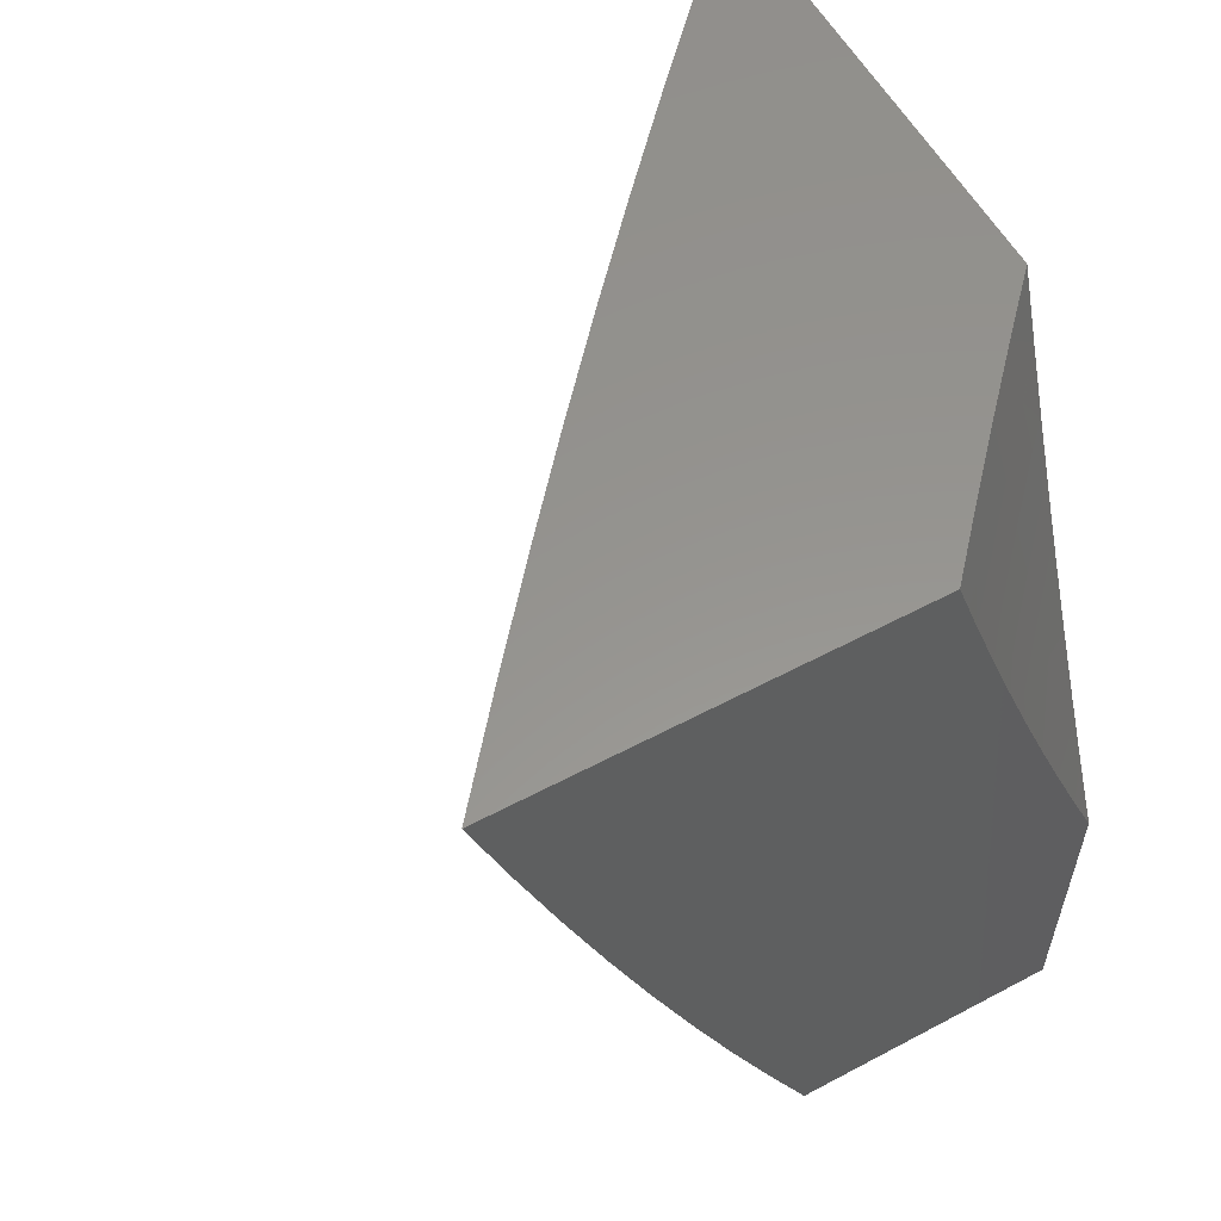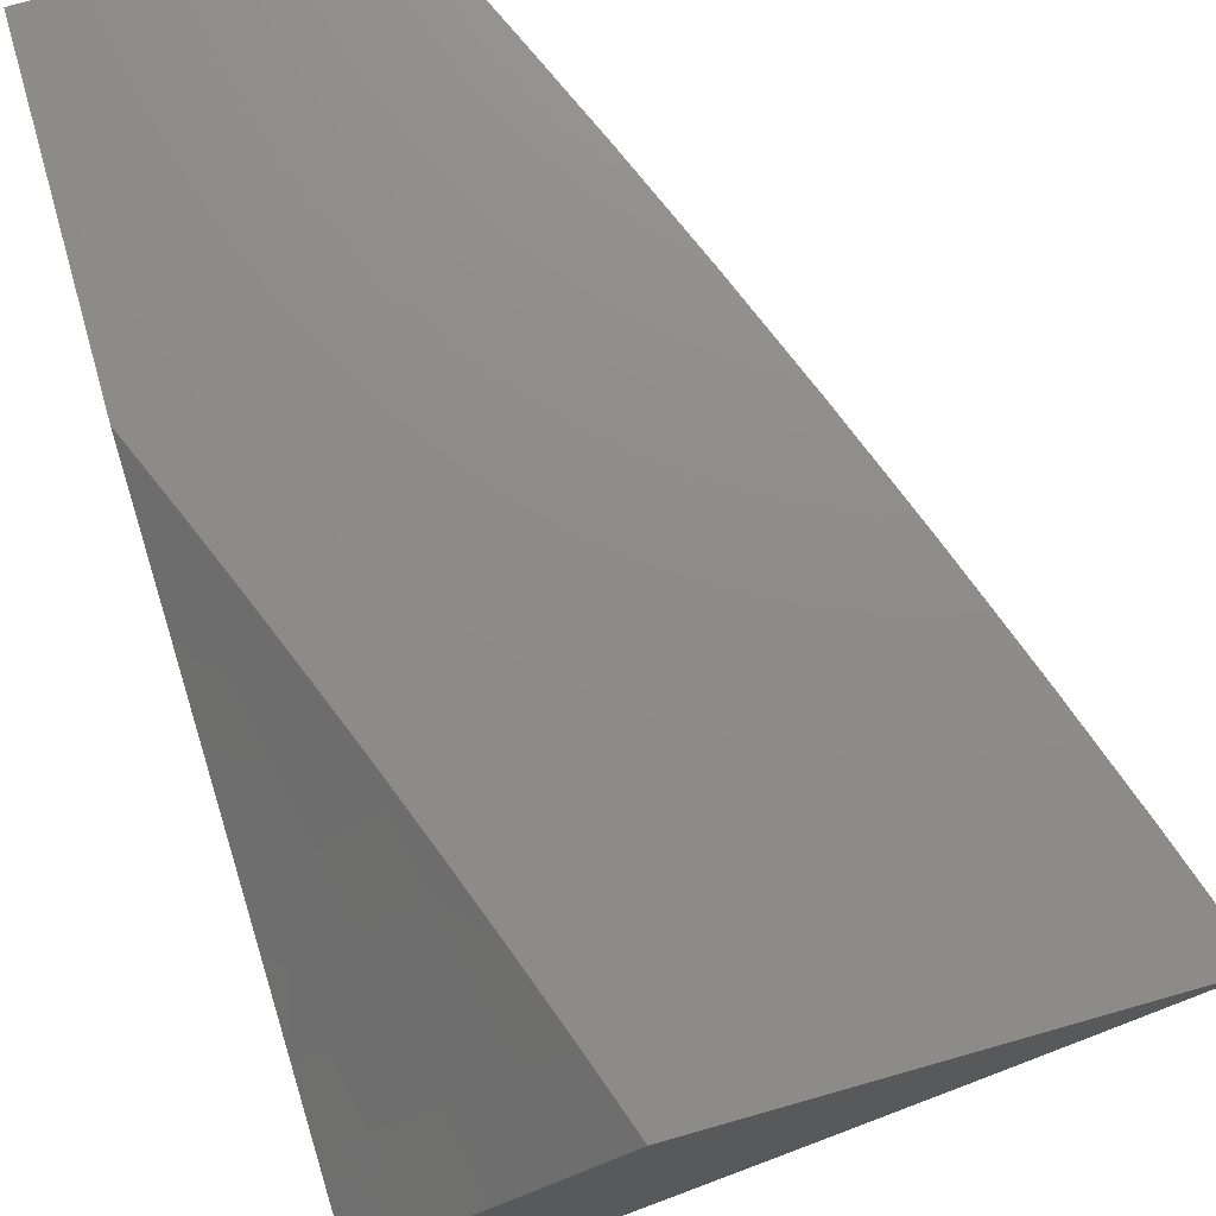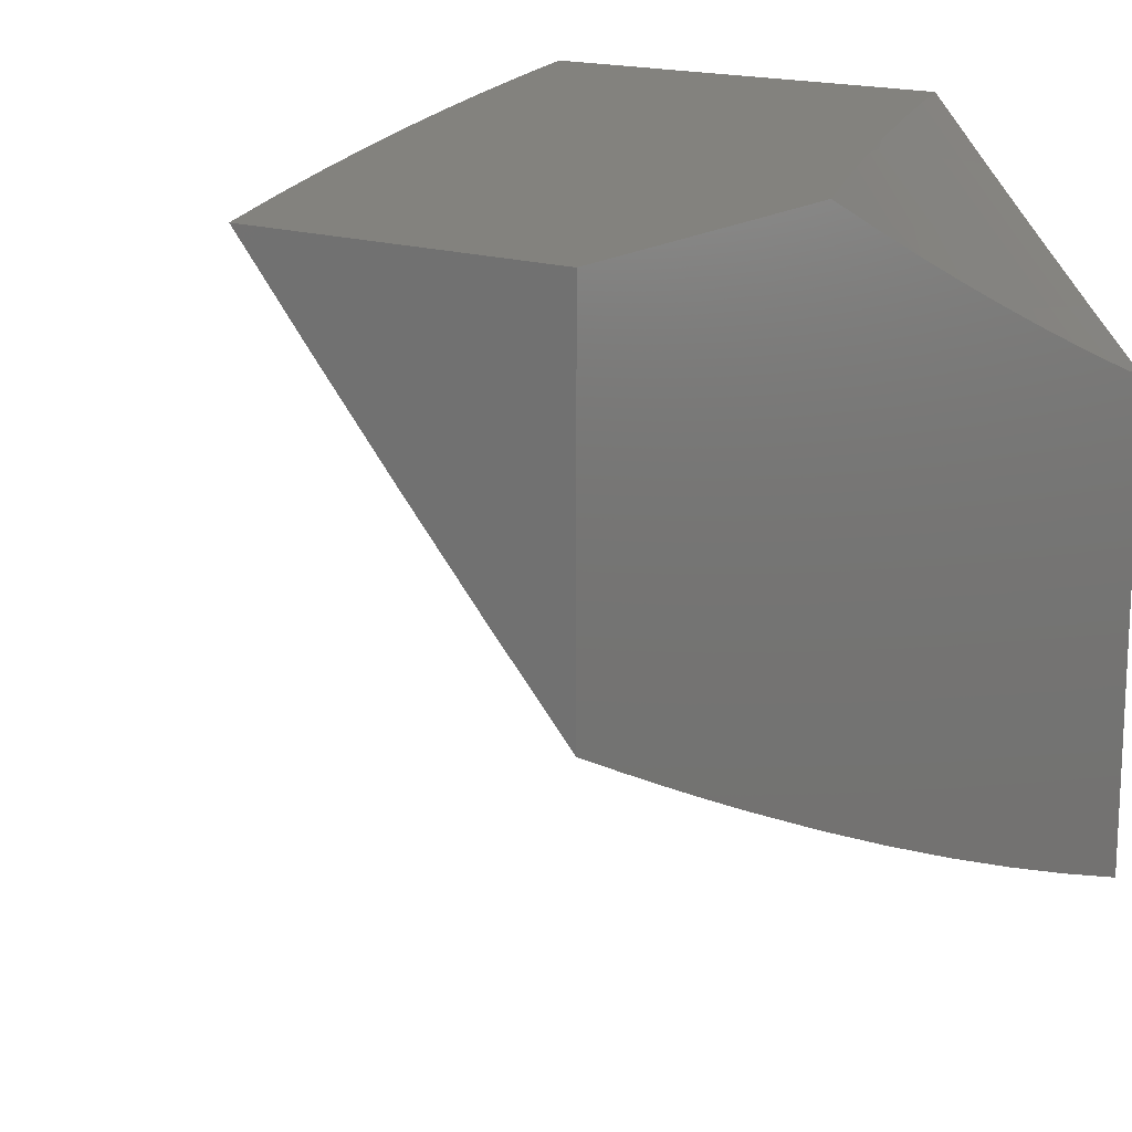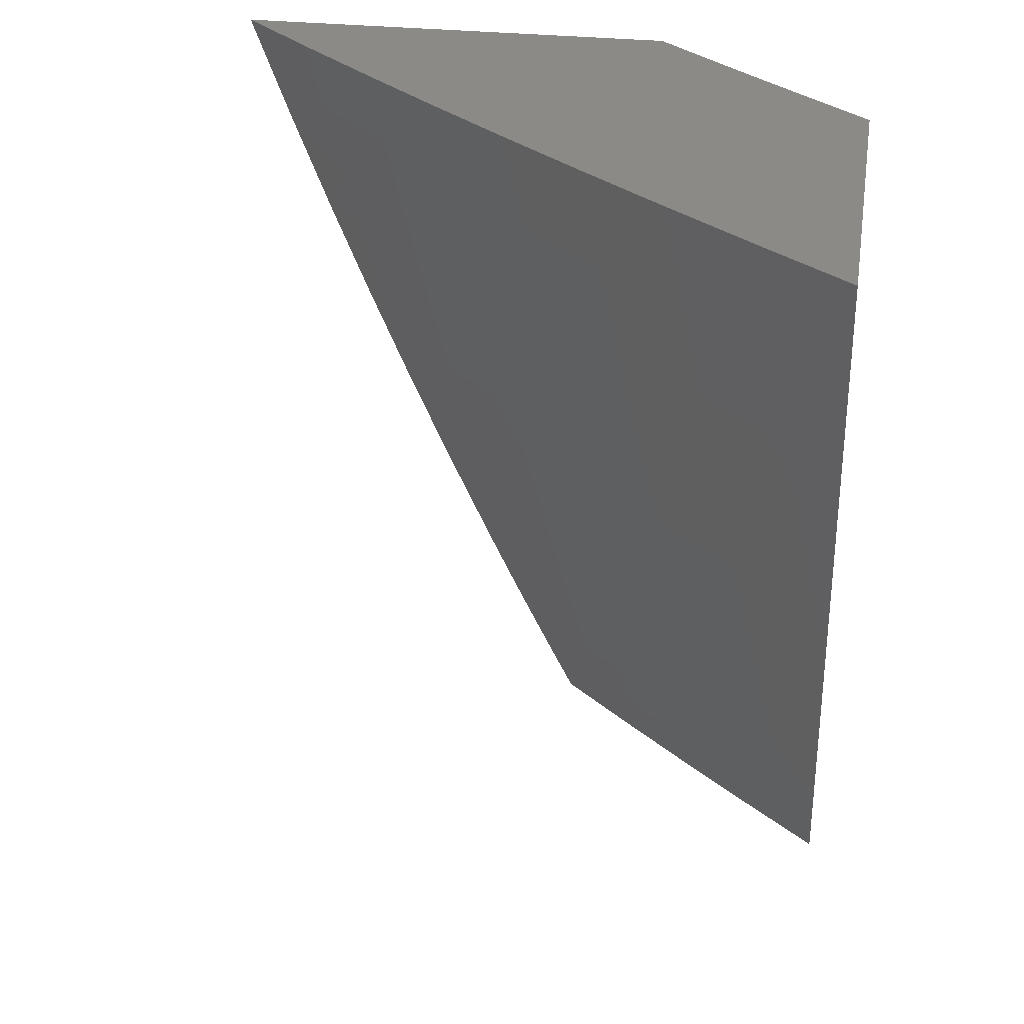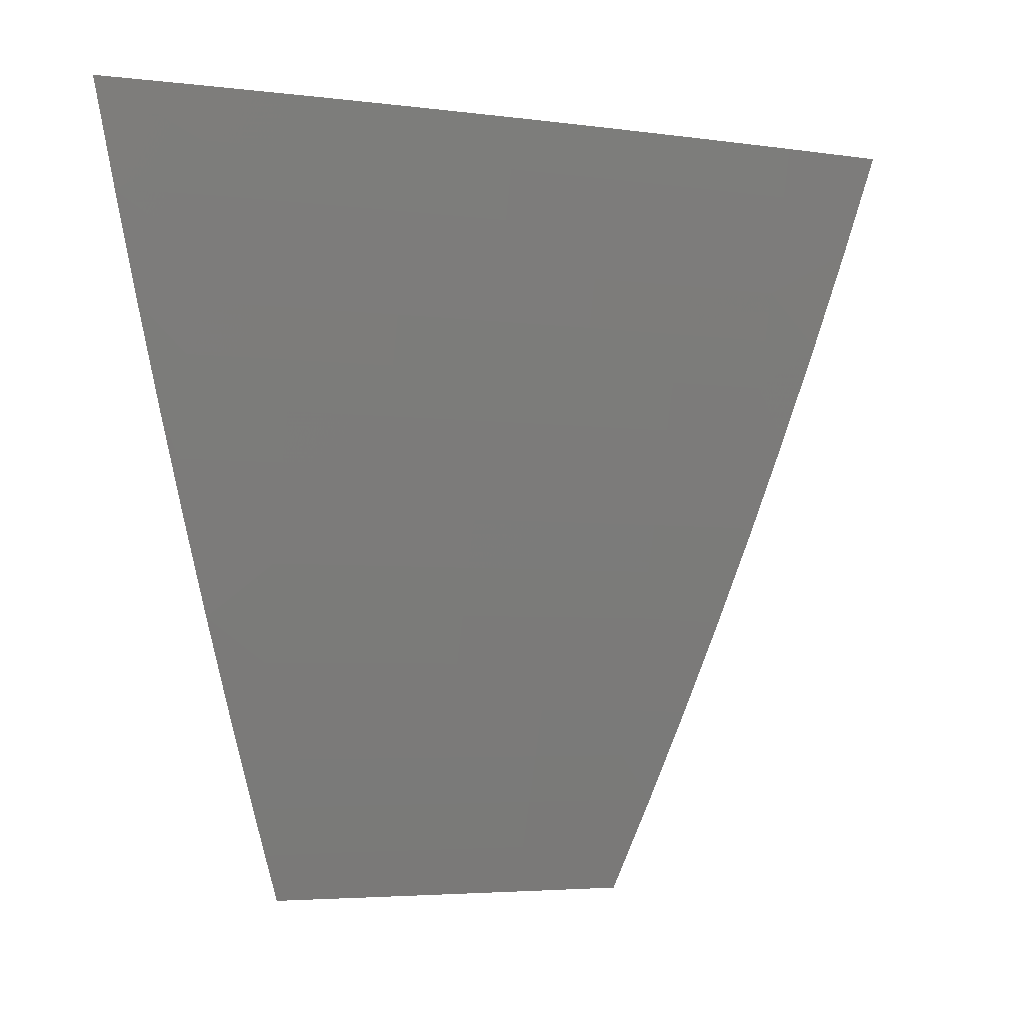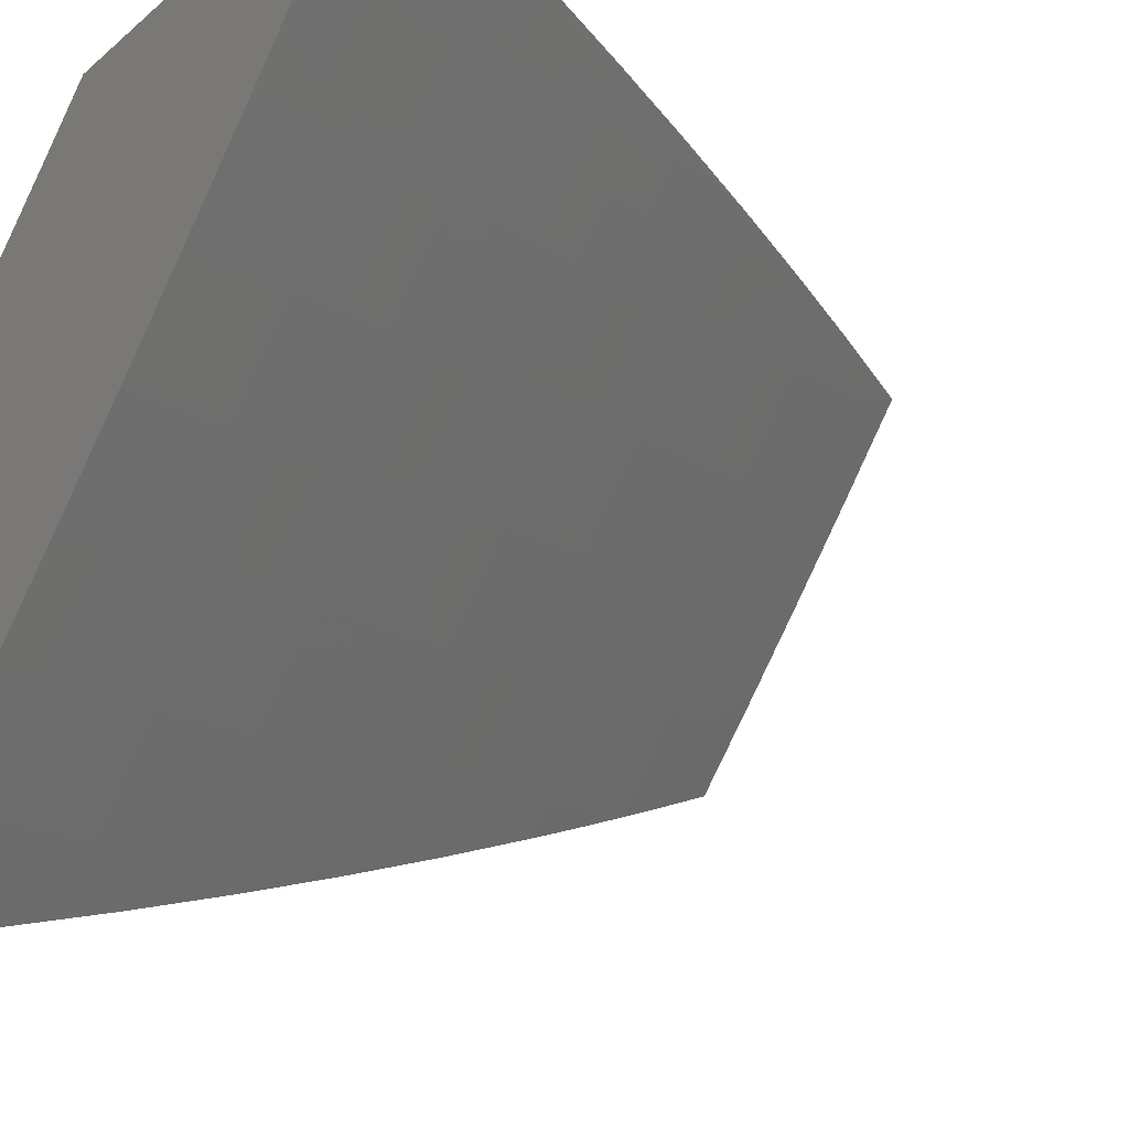
<metadata>
{"format":"stl","ext":"stl","renderer":"f3d","projection":"perspective","resolution":1024,"background":"white","views":[{"elev":57.4,"azim":151.1,"up":"+Z"},{"elev":74.7,"azim":-15.8,"up":"+Y"},{"elev":16.4,"azim":-145.2,"up":"+Y"},{"elev":30.2,"azim":99.2,"up":"+Z"},{"elev":-4.4,"azim":25.0,"up":"+Z"},{"elev":-29.2,"azim":50.4,"up":"+Y"}]}
</metadata>
<code>
# stl→obj: 157 verts, 310 faces
v 8 -7.267 -3
v 8.062 -7.201 -3
v 8 -7.236 -3.081
v 8.046 -7.186 -3.085
v 8 -7.205 -3.161
v 8.032 -7.174 -3.154
v 8.018 -7.161 -3.223
v 8.093 -7.108 -3.154
v 8.079 -7.095 -3.223
v 8.154 -7.041 -3.154
v 8.14 -7.029 -3.223
v 8.188 -7 -3.161
v 8.159 -7 -3.241
v 8.124 -7.134 -3
v 8.107 -7.12 -3.085
v 8.185 -7.067 -3
v 8.168 -7.053 -3.085
v 8.245 -7 -3
v 8.217 -7 -3.081
v 8.125 -7.016 -3.292
v 8.128 -7 -3.321
v 8.11 -7.003 -3.361
v 8.097 -7 -3.401
v 8.05 -7.069 -3.361
v 8.034 -7.056 -3.43
v 8 -7.106 -3.401
v 8 -7.072 -3.48
v 8.019 -7.042 -3.499
v 8 -7.036 -3.559
v 8.033 -7 -3.559
v 8.003 -7.028 -3.568
v 8 -7 -3.637
v 8.066 -7 -3.48
v 8 -7.14 -3.321
v 8.065 -7.082 -3.292
v 8.003 -7.148 -3.292
v 8 -7.173 -3.242
v 8 -7.402 -3.939
v 8 -7.371 -4
v 8.071 -7.325 -3.938
v 8.083 -7.28 -4
v 8.159 -7.227 -3.938
v 8.165 -7.187 -4
v 8.245 -7.128 -3.938
v 8.246 -7.094 -4
v 8.33 -7.028 -3.938
v 8.326 -7 -4
v 8.381 -7 -3.877
v 8.434 -7 -3.754
v 8.362 -7.055 -3.813
v 8.346 -7.042 -3.875
v 8.485 -7 -3.63
v 8.393 -7.081 -3.688
v 8.378 -7.069 -3.751
v 8.277 -7.156 -3.813
v 8.261 -7.142 -3.875
v 8.175 -7.241 -3.875
v 8.534 -7 -3.505
v 8.508 -7.005 -3.563
v 8.408 -7.094 -3.626
v 8.307 -7.182 -3.688
v 8.292 -7.169 -3.751
v 8.205 -7.268 -3.751
v 8.19 -7.255 -3.813
v 8.102 -7.353 -3.813
v 8.087 -7.339 -3.875
v 8 -7.432 -3.878
v 8.581 -7 -3.38
v 8.536 -7.028 -3.438
v 8.522 -7.017 -3.501
v 8.423 -7.106 -3.563
v 8.322 -7.195 -3.626
v 8.22 -7.281 -3.688
v 8.117 -7.366 -3.751
v 8.013 -7.45 -3.813
v 8 -7.462 -3.817
v 8 -7.491 -3.755
v 8.028 -7.464 -3.751
v 8.042 -7.477 -3.688
v 8.132 -7.38 -3.688
v 8.146 -7.393 -3.626
v 8.235 -7.294 -3.626
v 8.249 -7.307 -3.563
v 8.336 -7.207 -3.563
v 8.351 -7.22 -3.501
v 8.437 -7.119 -3.501
v 8.451 -7.131 -3.438
v 8.55 -7.04 -3.376
v 8.564 -7.051 -3.313
v 8.627 -7 -3.254
v 8.578 -7.062 -3.25
v 8.591 -7.073 -3.188
v 8.492 -7.165 -3.25
v 8.505 -7.176 -3.188
v 8.405 -7.267 -3.25
v 8.418 -7.278 -3.188
v 8.317 -7.367 -3.25
v 8.33 -7.379 -3.188
v 8.228 -7.467 -3.25
v 8.24 -7.478 -3.188
v 8.137 -7.565 -3.25
v 8.15 -7.577 -3.188
v 8.046 -7.663 -3.25
v 8.058 -7.675 -3.188
v 8 -7.709 -3.255
v 8 -7.758 -3.128
v 8.07 -7.686 -3.125
v 8.082 -7.697 -3.063
v 8.174 -7.6 -3.063
v 8.186 -7.611 -3
v 8.277 -7.511 -3
v 8.265 -7.501 -3.063
v 8.366 -7.411 -3
v 8.354 -7.401 -3.063
v 8.455 -7.31 -3
v 8.443 -7.3 -3.063
v 8.542 -7.208 -3
v 8.53 -7.197 -3.063
v 8.629 -7.104 -3
v 8.616 -7.094 -3.063
v 8.713 -7 -3
v 8.671 -7 -3.127
v 8.604 -7.084 -3.125
v 8.093 -7.709 -3
v 8 -7.805 -3
v 8.033 -7.651 -3.313
v 8 -7.657 -3.381
v 8.02 -7.639 -3.376
v 8.007 -7.626 -3.438
v 8.111 -7.541 -3.376
v 8.098 -7.529 -3.438
v 8.202 -7.443 -3.376
v 8.188 -7.431 -3.438
v 8.291 -7.344 -3.376
v 8.277 -7.332 -3.438
v 8.378 -7.244 -3.376
v 8.365 -7.232 -3.438
v 8.465 -7.142 -3.376
v 8 -7.604 -3.507
v 8 -7.548 -3.631
v 8.071 -7.504 -3.563
v 8.085 -7.516 -3.501
v 8.057 -7.491 -3.626
v 8.161 -7.406 -3.563
v 8.175 -7.419 -3.501
v 8.263 -7.32 -3.501
v 8.215 -7.455 -3.313
v 8.124 -7.554 -3.313
v 8.304 -7.356 -3.313
v 8.392 -7.255 -3.313
v 8.479 -7.154 -3.313
v 8.253 -7.49 -3.125
v 8.162 -7.588 -3.125
v 8.342 -7.39 -3.125
v 8.431 -7.289 -3.125
v 8.518 -7.187 -3.125
v 8 -7 -4
f 1 2 3
f 3 2 4
f 3 4 5
f 5 4 6
f 5 6 7
f 7 6 8
f 7 8 9
f 9 8 10
f 9 10 11
f 11 10 12
f 11 12 13
f 2 14 4
f 4 14 15
f 4 15 6
f 6 15 8
f 14 16 15
f 15 16 17
f 15 17 8
f 8 17 10
f 18 19 16
f 16 19 17
f 19 12 17
f 17 12 10
f 11 13 20
f 20 13 21
f 20 21 22
f 22 21 23
f 22 23 24
f 24 23 25
f 24 25 26
f 26 25 27
f 27 25 28
f 27 28 29
f 29 28 30
f 29 30 31
f 31 30 32
f 31 32 29
f 23 33 25
f 25 33 28
f 33 30 28
f 26 34 24
f 24 34 35
f 24 35 20
f 20 35 11
f 35 34 36
f 36 34 37
f 36 37 7
f 7 37 5
f 35 36 9
f 9 36 7
f 11 35 9
f 22 24 20
f 38 39 40
f 40 39 41
f 40 41 42
f 42 41 43
f 42 43 44
f 44 43 45
f 44 45 46
f 46 45 47
f 46 47 48
f 49 50 48
f 48 50 51
f 48 51 46
f 46 51 44
f 52 53 49
f 49 53 54
f 49 54 50
f 50 54 55
f 50 55 56
f 56 55 57
f 56 57 42
f 42 57 40
f 58 59 52
f 52 59 60
f 52 60 53
f 53 60 61
f 53 61 62
f 62 61 63
f 62 63 64
f 64 63 65
f 64 65 66
f 66 65 67
f 66 67 38
f 68 69 58
f 58 69 70
f 58 70 59
f 59 70 71
f 59 71 60
f 60 71 72
f 60 72 61
f 61 72 73
f 61 73 63
f 63 73 74
f 63 74 65
f 65 74 75
f 65 75 67
f 67 75 76
f 76 75 77
f 77 75 78
f 77 78 79
f 79 78 80
f 79 80 81
f 81 80 82
f 81 82 83
f 83 82 84
f 83 84 85
f 85 84 86
f 85 86 87
f 87 86 69
f 87 69 88
f 88 69 68
f 88 68 89
f 89 68 90
f 89 90 91
f 91 90 92
f 91 92 93
f 93 92 94
f 93 94 95
f 95 94 96
f 95 96 97
f 97 96 98
f 97 98 99
f 99 98 100
f 99 100 101
f 101 100 102
f 101 102 103
f 103 102 104
f 103 104 105
f 105 104 106
f 106 104 107
f 106 107 108
f 108 107 109
f 108 109 110
f 110 109 111
f 111 109 112
f 111 112 113
f 113 112 114
f 113 114 115
f 115 114 116
f 115 116 117
f 117 116 118
f 117 118 119
f 119 118 120
f 119 120 121
f 121 120 122
f 122 120 123
f 122 123 92
f 92 123 94
f 90 122 92
f 110 124 108
f 108 124 125
f 108 125 106
f 103 105 126
f 126 105 127
f 126 127 128
f 128 127 129
f 128 129 130
f 130 129 131
f 130 131 132
f 132 131 133
f 132 133 134
f 134 133 135
f 134 135 136
f 136 135 137
f 136 137 138
f 138 137 87
f 138 87 88
f 127 139 129
f 129 139 131
f 140 141 139
f 139 141 142
f 139 142 131
f 131 142 133
f 77 79 140
f 140 79 143
f 140 143 141
f 141 143 144
f 141 144 145
f 145 144 146
f 145 146 135
f 135 146 137
f 66 38 40
f 64 66 57
f 57 66 40
f 78 75 74
f 78 74 80
f 80 74 73
f 80 73 82
f 82 73 72
f 82 72 84
f 84 72 71
f 84 71 86
f 86 71 70
f 86 70 69
f 143 79 81
f 143 81 144
f 144 81 83
f 144 83 146
f 146 83 85
f 146 85 137
f 137 85 87
f 142 141 145
f 135 133 145
f 145 133 142
f 132 147 130
f 130 147 148
f 130 148 128
f 128 148 126
f 147 99 148
f 148 99 101
f 148 101 126
f 126 101 103
f 147 132 149
f 149 132 134
f 149 134 150
f 150 134 136
f 150 136 151
f 151 136 138
f 151 138 89
f 89 138 88
f 99 147 97
f 97 147 149
f 97 149 95
f 95 149 150
f 95 150 93
f 93 150 151
f 93 151 91
f 91 151 89
f 100 152 102
f 102 152 153
f 102 153 104
f 104 153 107
f 152 112 153
f 153 112 109
f 153 109 107
f 152 100 154
f 154 100 98
f 154 98 155
f 155 98 96
f 155 96 156
f 156 96 94
f 156 94 123
f 112 152 114
f 114 152 154
f 114 154 116
f 116 154 155
f 116 155 118
f 118 155 156
f 118 156 120
f 120 156 123
f 62 64 55
f 55 64 57
f 42 44 56
f 56 44 51
f 56 51 50
f 53 62 54
f 54 62 55
f 30 48 32
f 32 48 47
f 32 47 157
f 48 30 49
f 49 30 33
f 49 33 23
f 49 23 52
f 52 23 21
f 52 21 58
f 58 21 13
f 58 13 12
f 58 12 68
f 68 12 19
f 68 19 90
f 90 19 18
f 90 18 122
f 122 18 121
f 16 115 18
f 18 115 117
f 18 117 119
f 115 16 113
f 113 16 14
f 113 14 2
f 113 2 111
f 111 2 1
f 111 1 110
f 110 1 124
f 124 1 125
f 119 121 18
f 47 45 157
f 157 45 43
f 157 43 41
f 41 39 157
f 3 105 1
f 1 105 106
f 1 106 125
f 105 3 127
f 127 3 5
f 127 5 139
f 139 5 37
f 139 37 34
f 139 34 140
f 140 34 26
f 140 26 77
f 77 26 27
f 77 27 76
f 76 27 29
f 76 29 67
f 67 29 32
f 67 32 38
f 38 32 39
f 39 32 157

</code>
